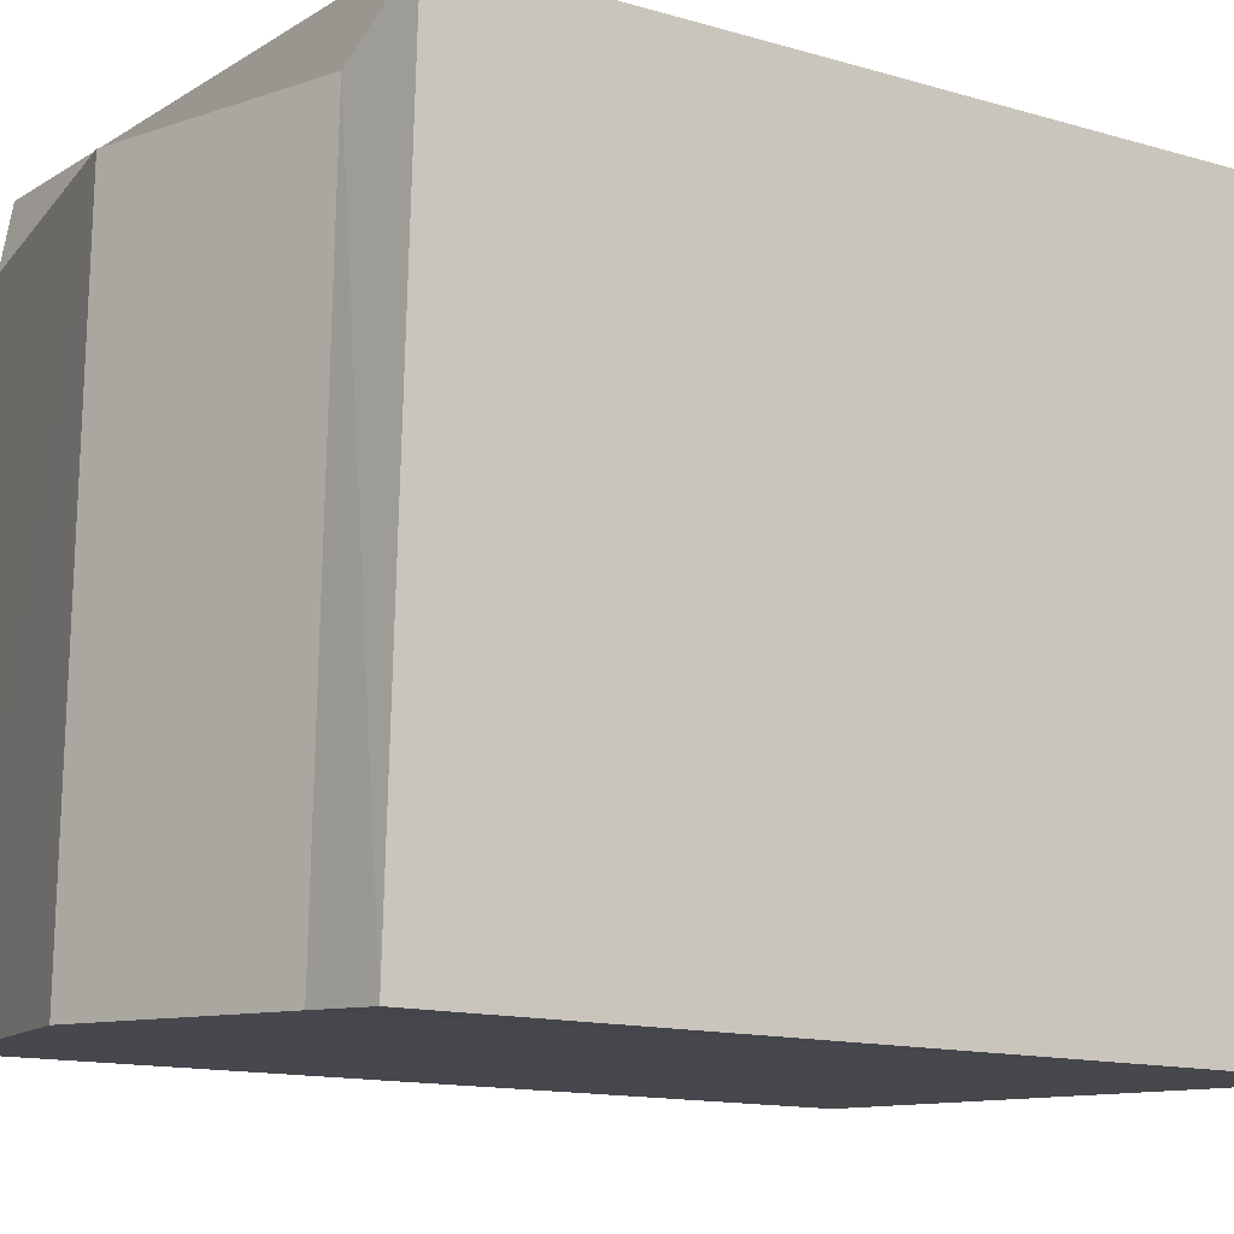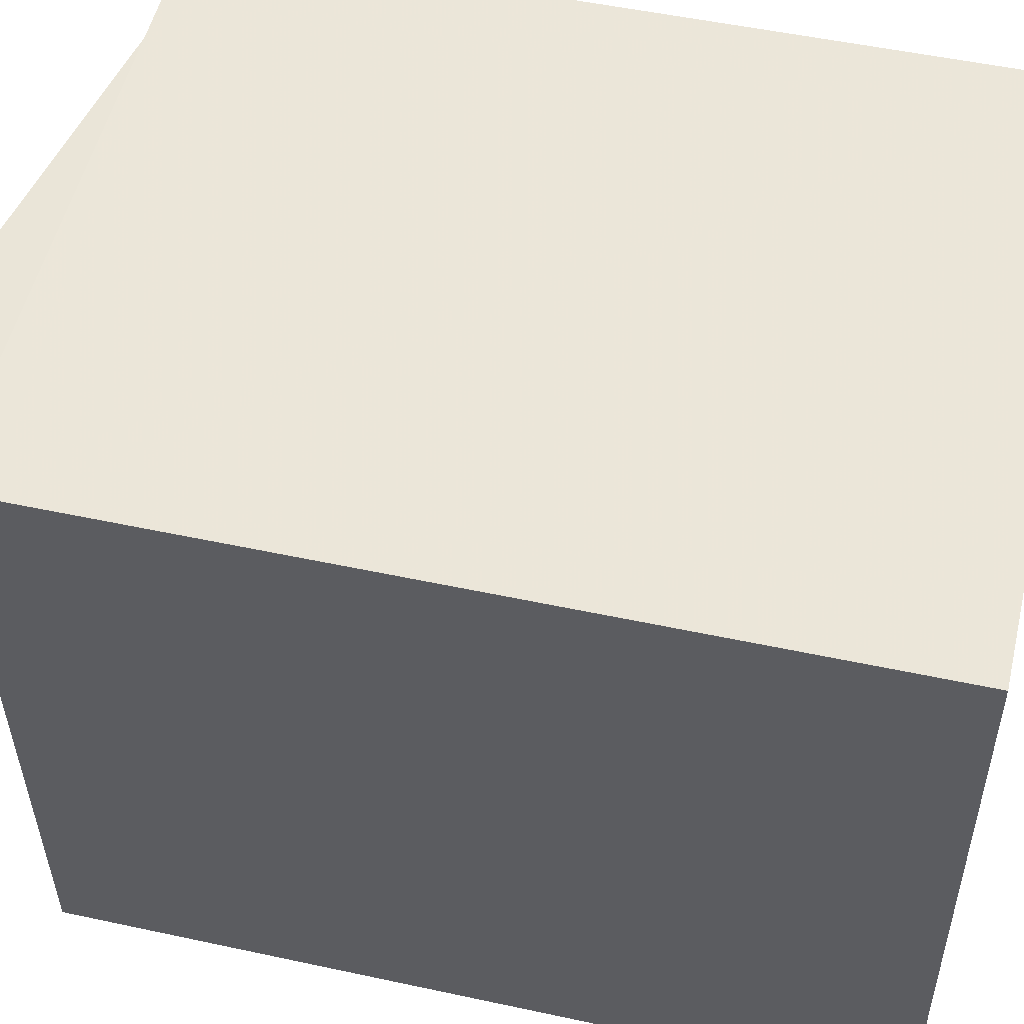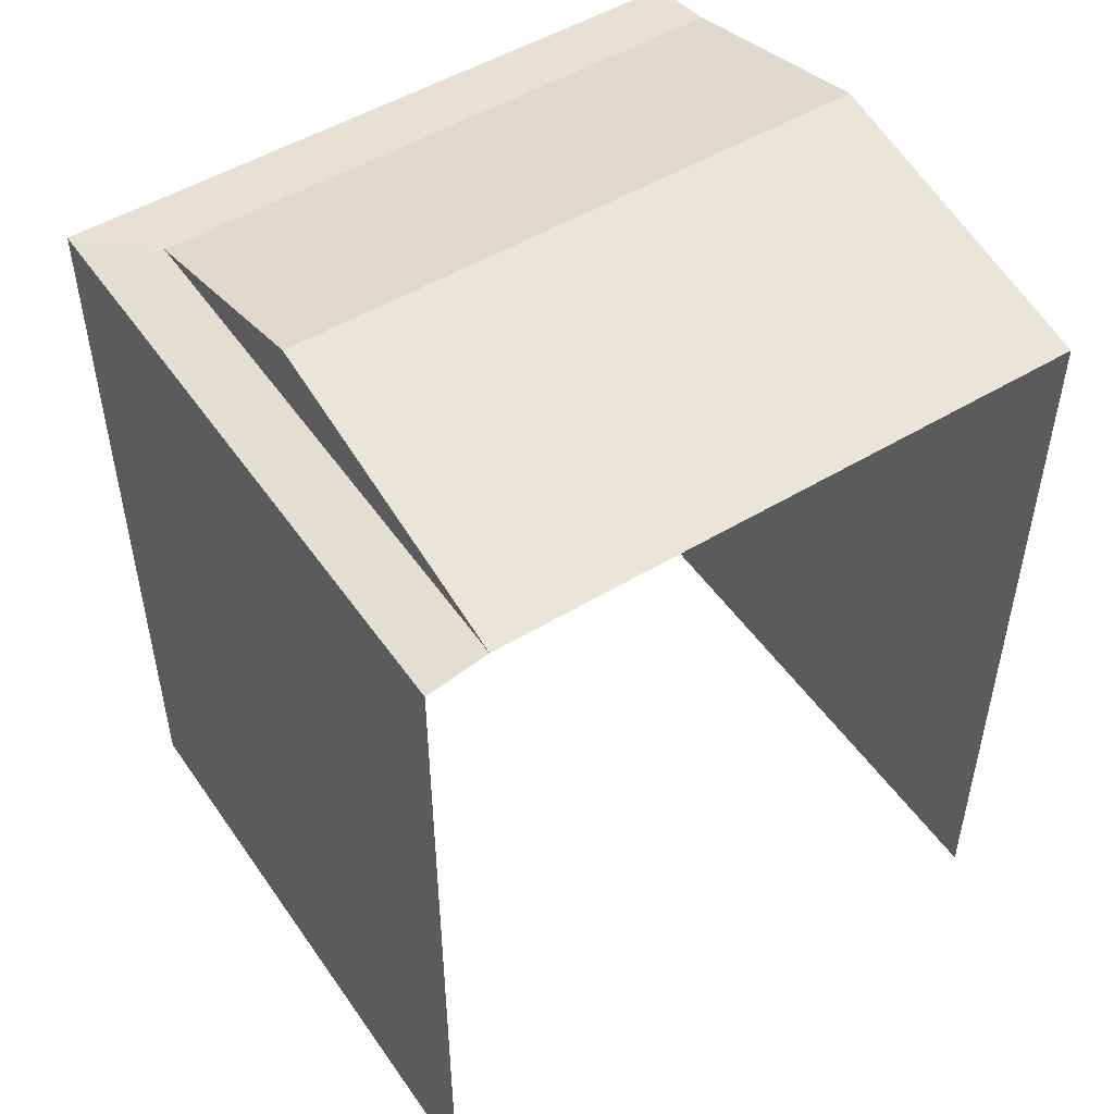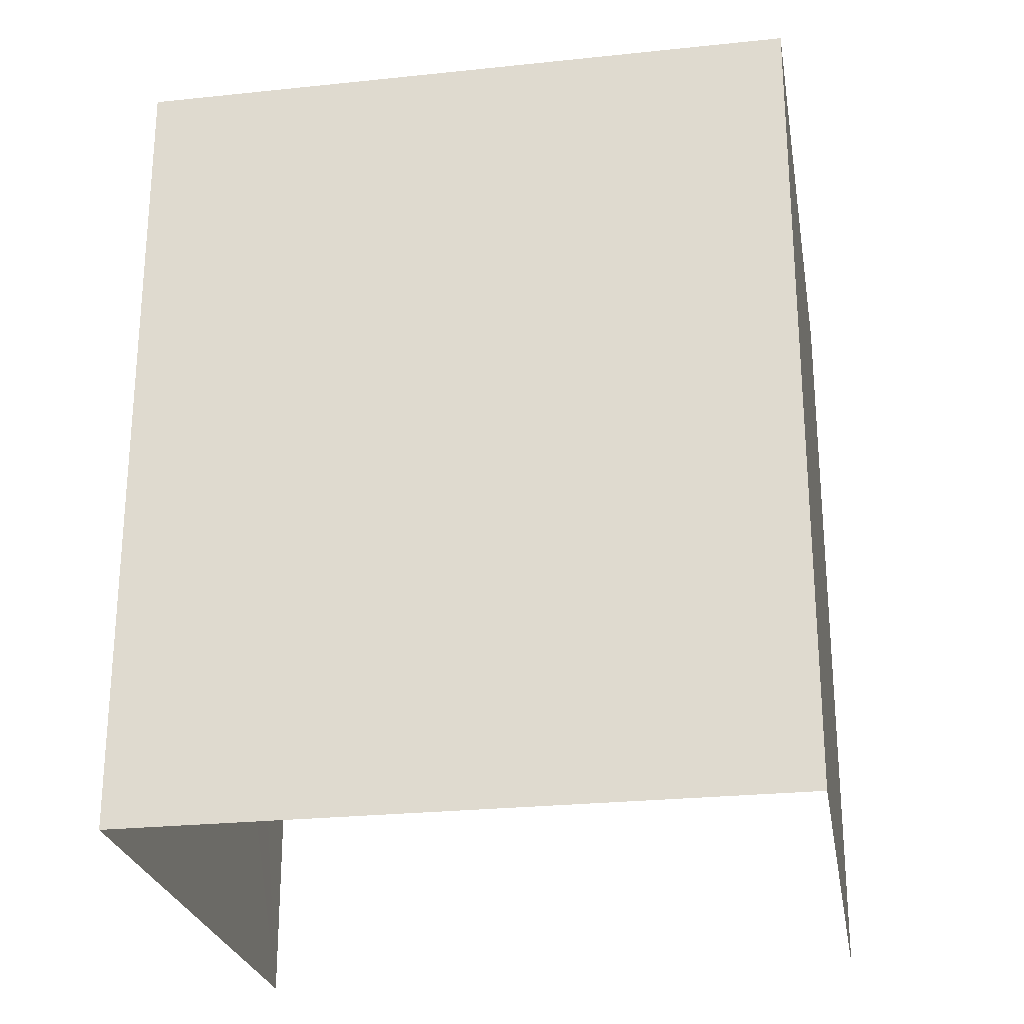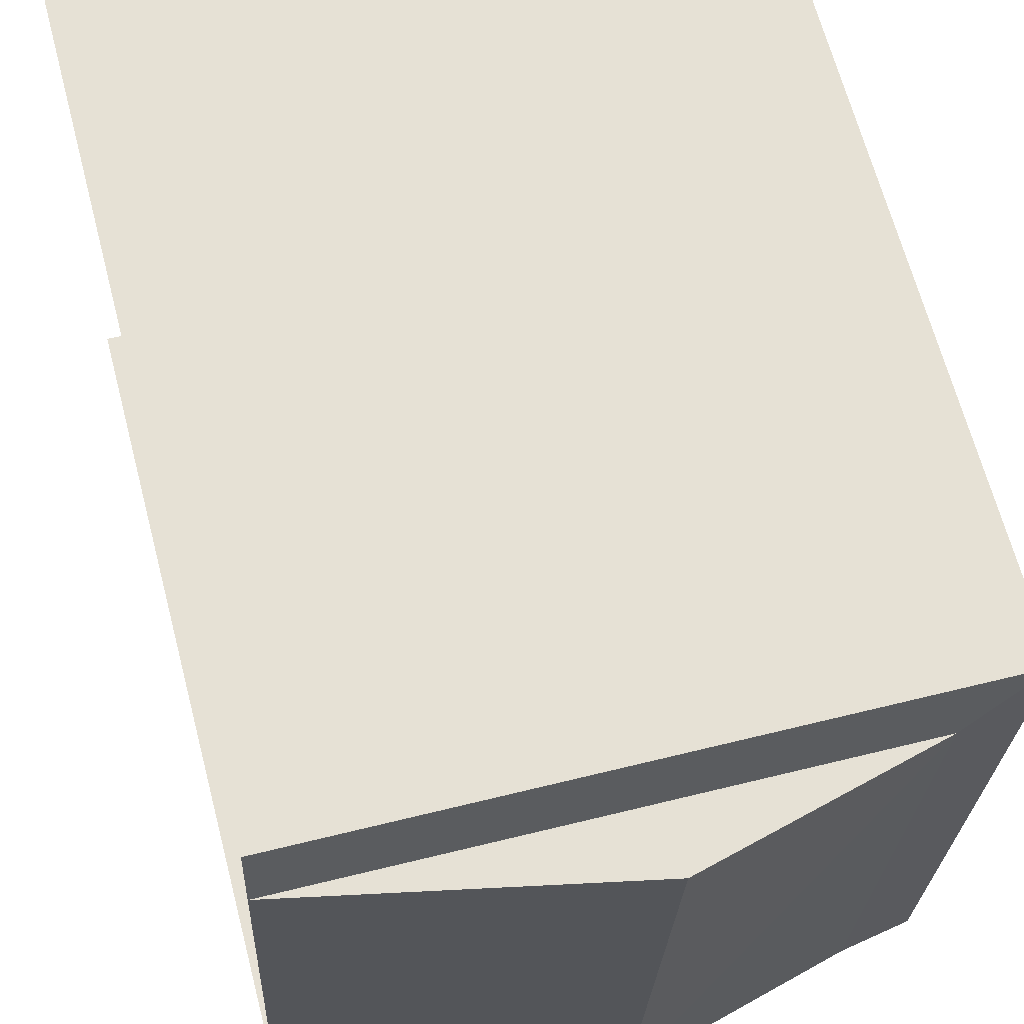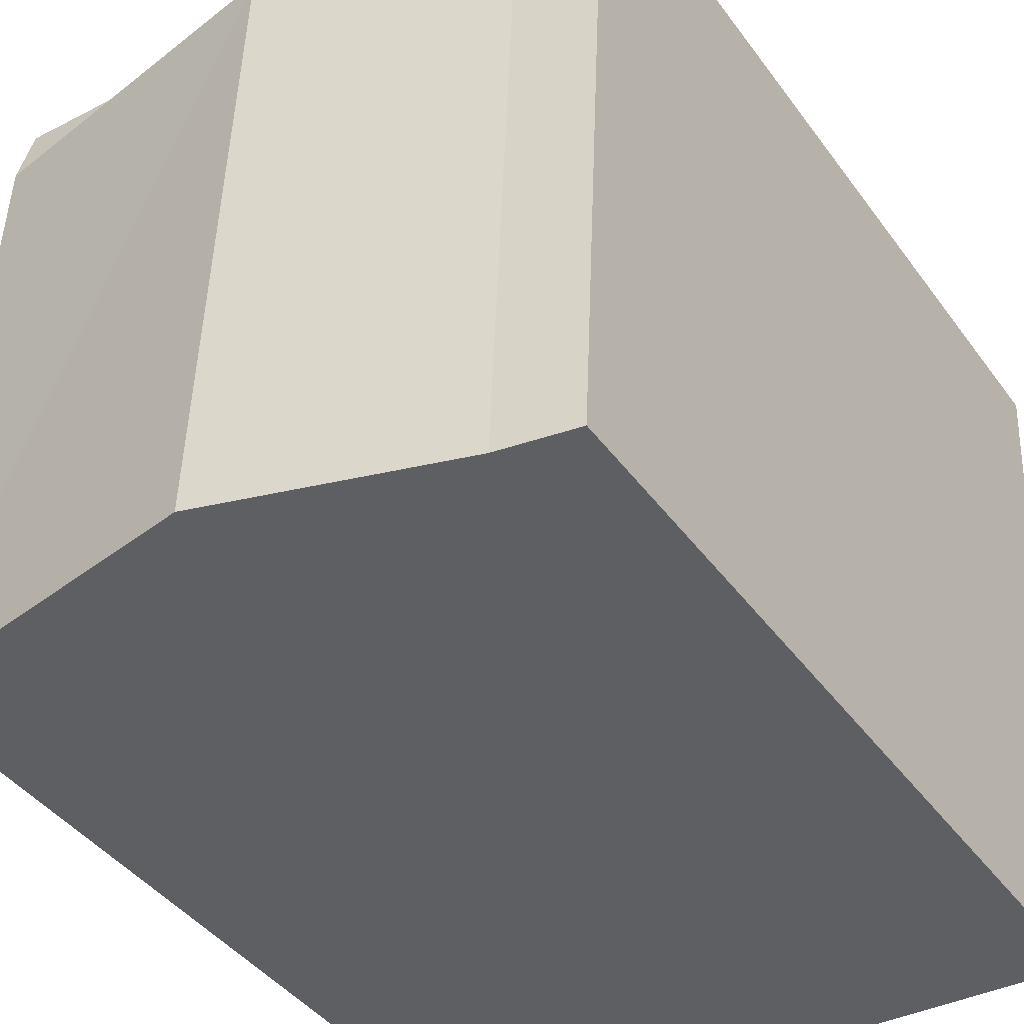
<metadata>
{"format":"obj","ext":"obj","renderer":"f3d","projection":"perspective","resolution":1024,"background":"white","views":[{"elev":-13.5,"azim":56.4,"up":"+Y"},{"elev":51.0,"azim":103.4,"up":"+Y"},{"elev":50.5,"azim":-125.9,"up":"+Z"},{"elev":-25.2,"azim":97.2,"up":"+Z"},{"elev":65.6,"azim":-14.6,"up":"+Y"},{"elev":-42.1,"azim":33.1,"up":"+Y"}]}
</metadata>
<code>
v -3.735e+05 -1.041e+05 27.18
v -3.735e+05 -1.04e+05 27.18
v -3.735e+05 -1.041e+05 27.18
v -3.735e+05 -1.04e+05 27.18
v -3.735e+05 -1.04e+05 37.01
v -3.735e+05 -1.041e+05 36.31
v -3.735e+05 -1.041e+05 37.01
v -3.735e+05 -1.04e+05 36.31
v -3.735e+05 -1.04e+05 36.31
v -3.735e+05 -1.041e+05 36.31
v -3.735e+05 -1.041e+05 36.17
v -3.735e+05 -1.04e+05 36.17
v -3.735e+05 -1.04e+05 36.17
f 1 2 3
f 1 4 2
f 13 4 8
f 4 1 8
f 1 6 8
f 5 6 7
f 5 8 6
f 7 9 5
f 7 10 9
f 11 12 9
f 10 11 9
f 9 13 8
f 9 12 13
f 10 1 3
f 3 11 10
f 7 6 1
f 7 1 10
f 12 2 4
f 13 12 4
f 12 3 2
f 12 11 3
f 5 9 8

</code>
